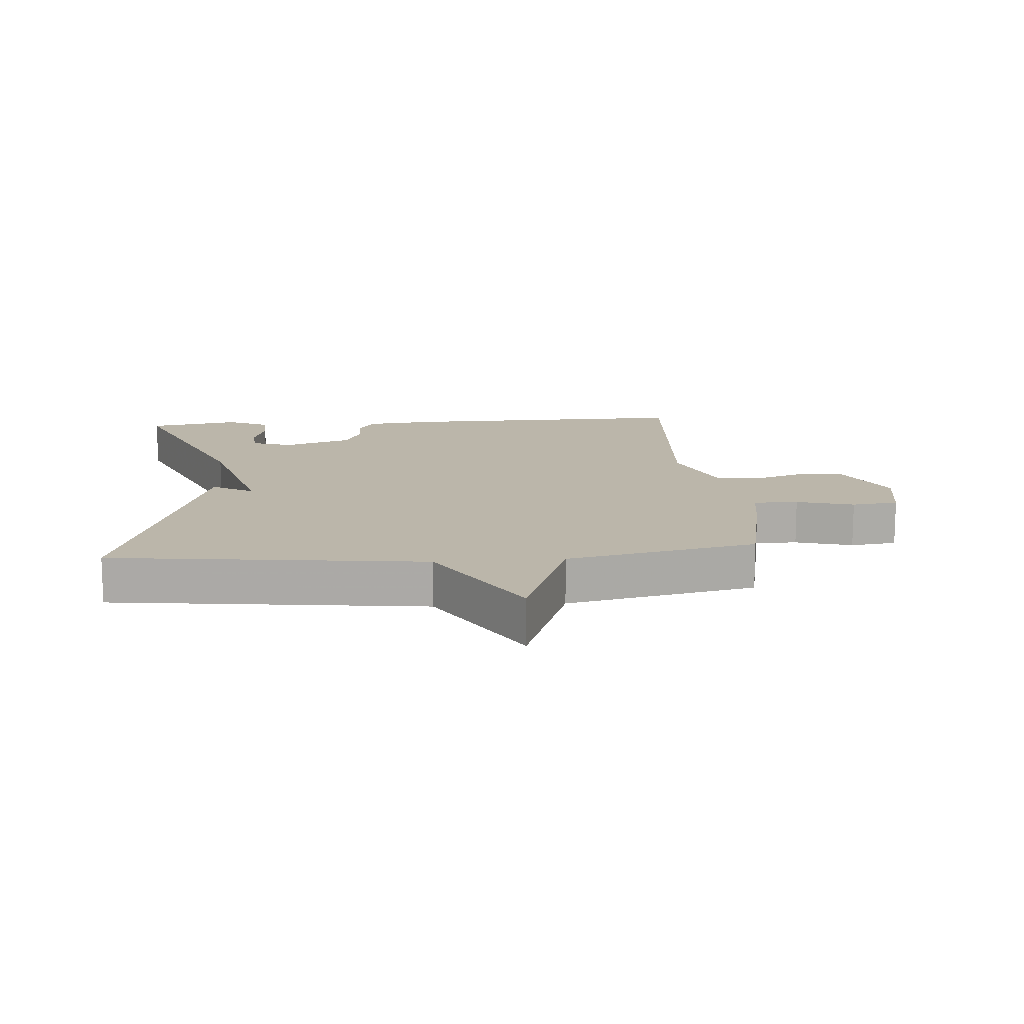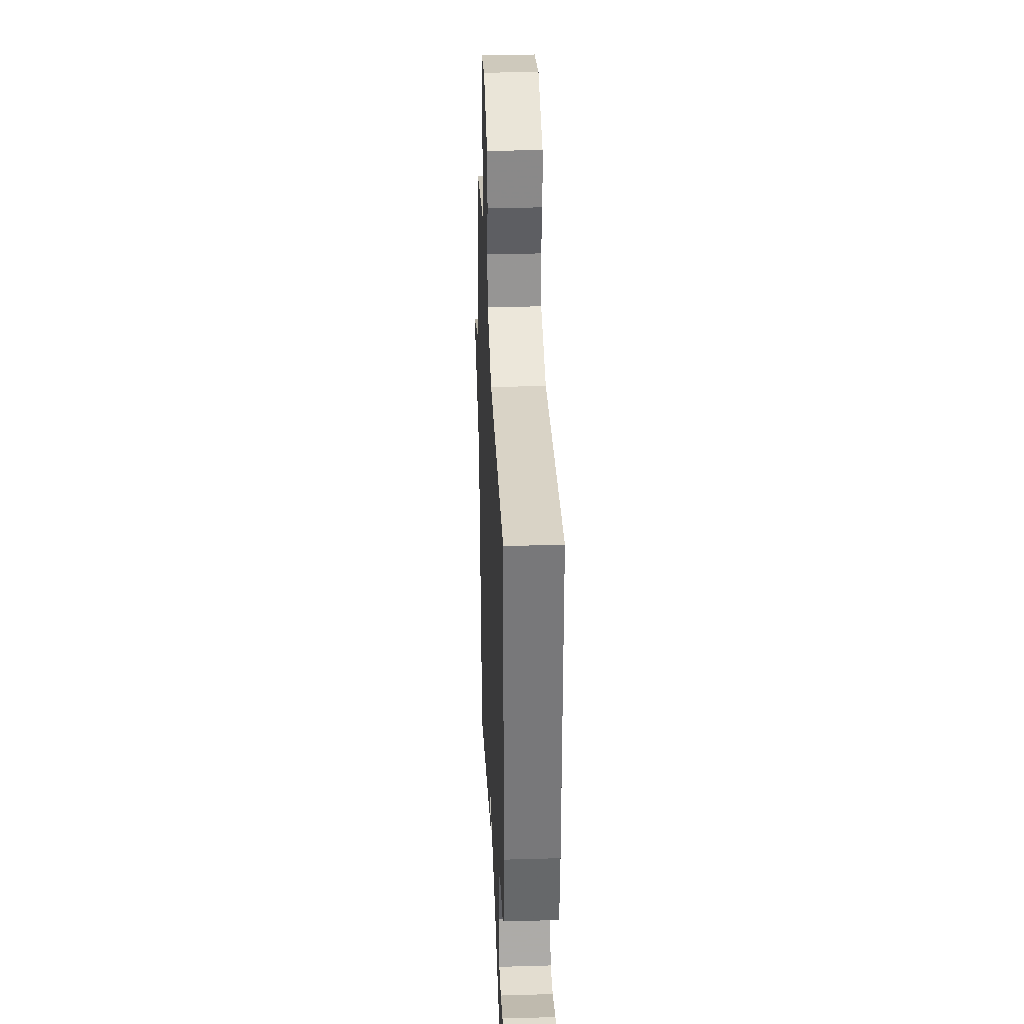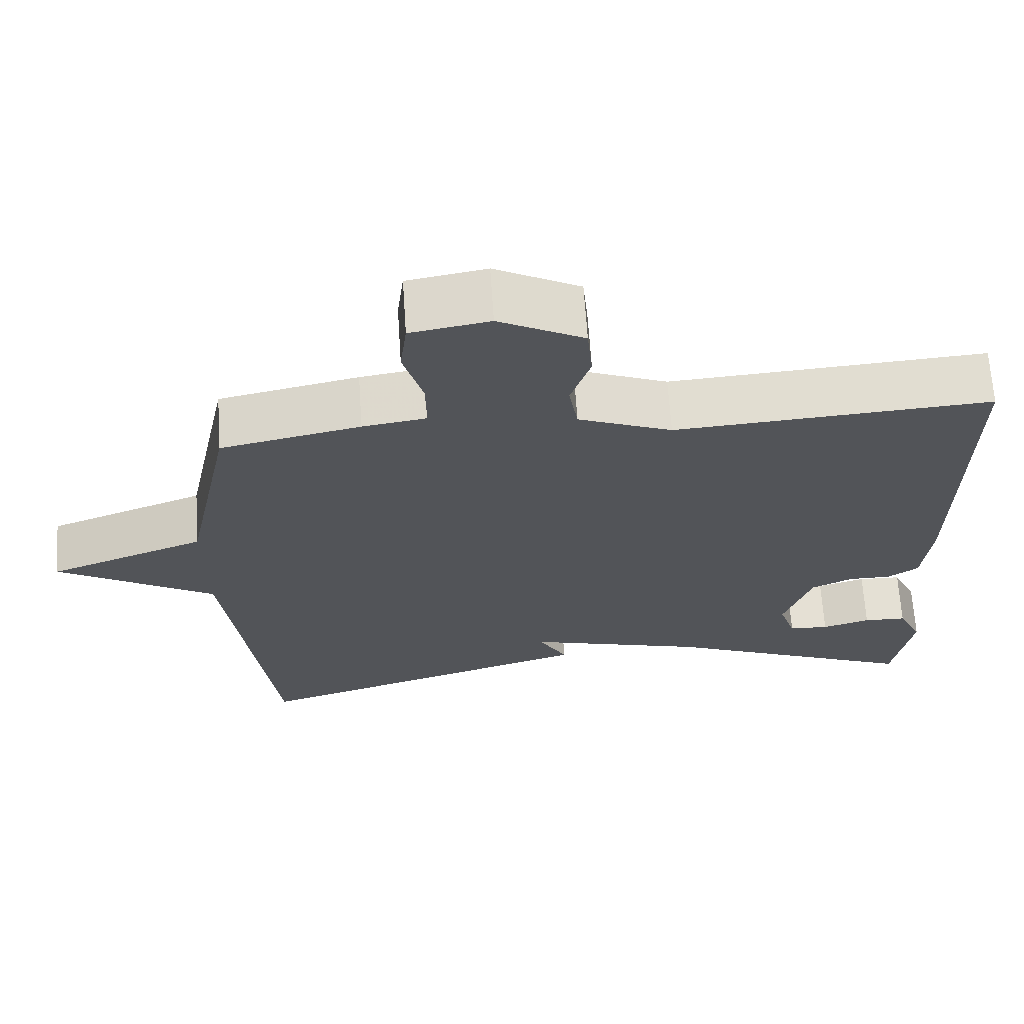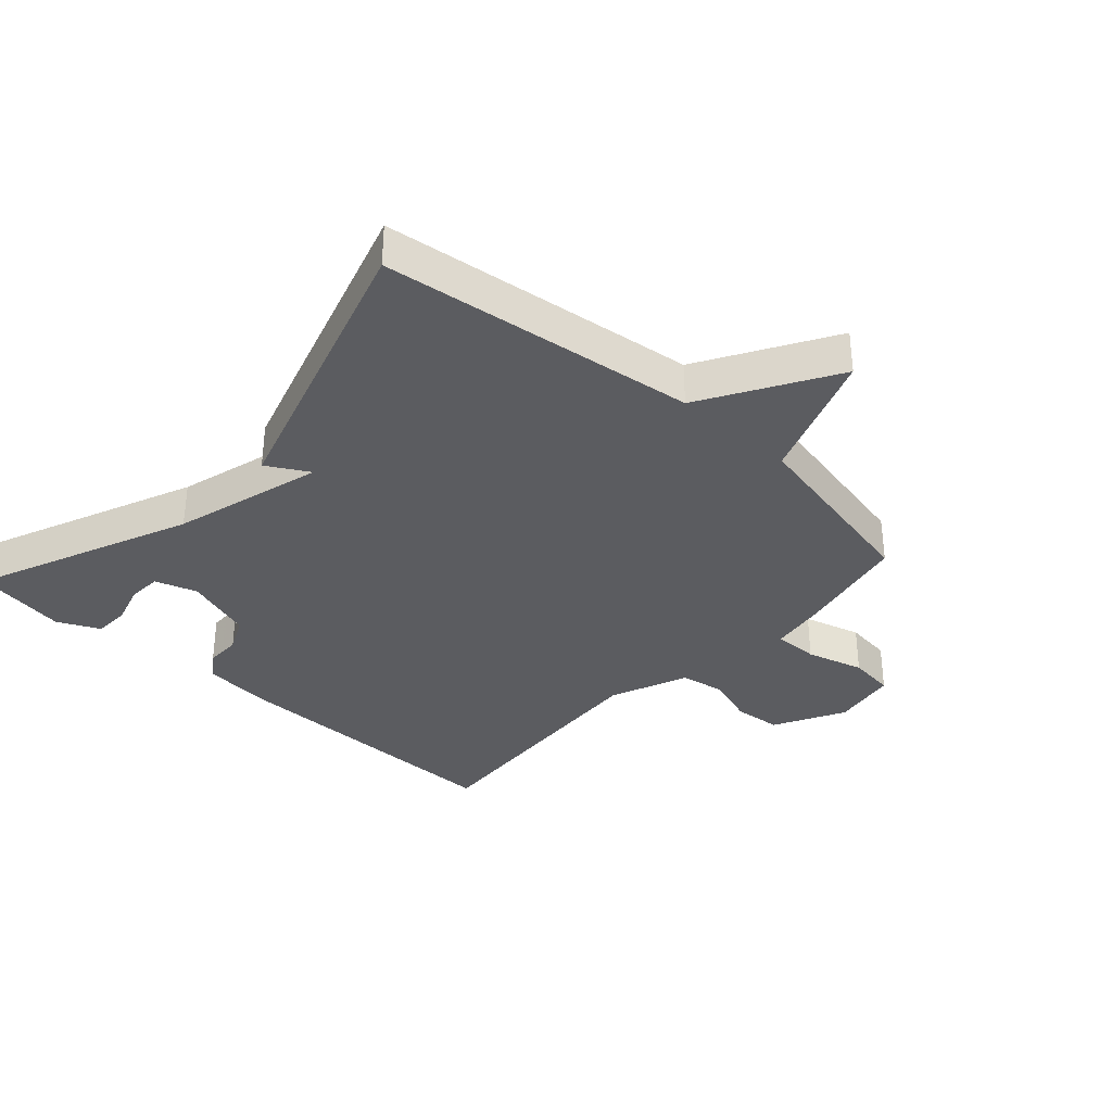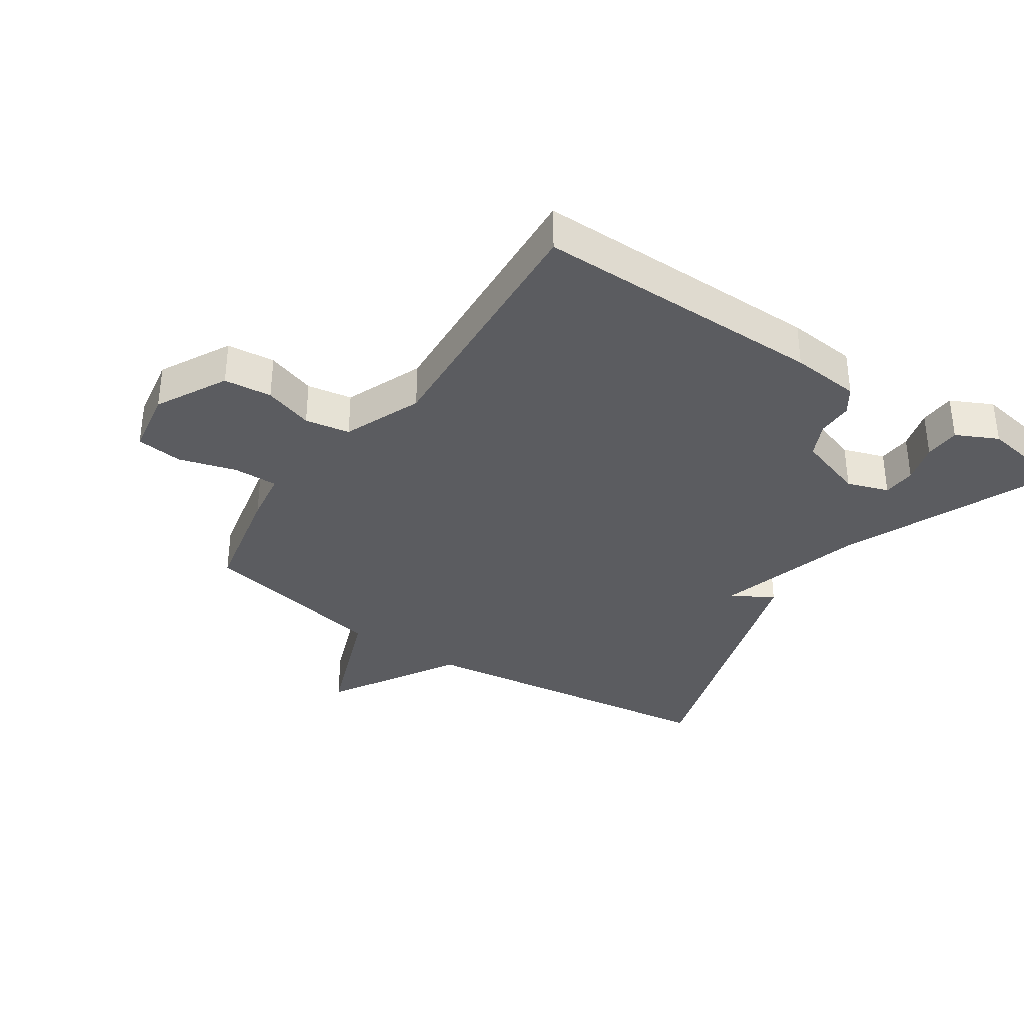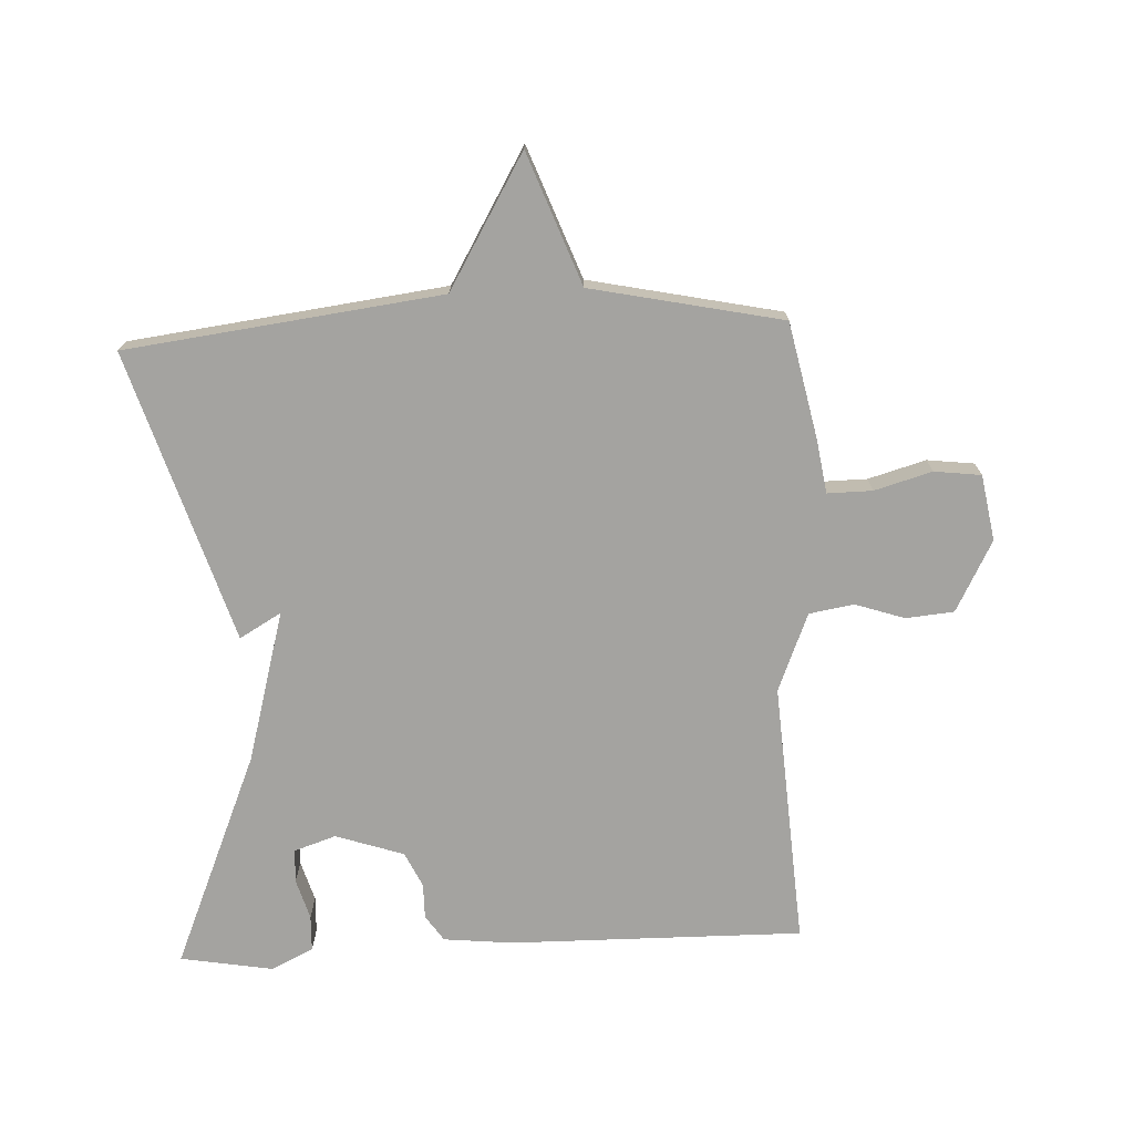
<metadata>
{"format":"obj","ext":"obj","renderer":"f3d","projection":"perspective","resolution":1024,"background":"white","views":[{"elev":13.9,"azim":-94.7,"up":"+Y"},{"elev":32.2,"azim":87.7,"up":"+Z"},{"elev":66.8,"azim":-3.8,"up":"+Z"},{"elev":-34.7,"azim":-132.4,"up":"+Y"},{"elev":-34.9,"azim":56.1,"up":"+Y"},{"elev":-73.0,"azim":-87.4,"up":"+Y"}]}
</metadata>
<code>
v 0.5 0.07 -0.5
v 0.159 0.07 -0.357
v -0.079 0.07 -0.291
v -0.041 0.07 -0.357
v -0.5 0.07 -0.5
v -0.563 0.07 -0.002
v -0.77 0.07 0.12
v -0.563 0.07 0.198
v -0.5 0.07 0.5
v -0.316 0.07 0.539
v -0.232 0.07 0.552
v -0.233 0.07 0.623
v -0.259 0.07 0.714
v -0.25 0.07 0.788
v -0.146 0.07 0.806
v -0.034 0.07 0.747
v -0.027 0.07 0.671
v -0.053 0.07 0.593
v -0.041 0.07 0.522
v 0.083 0.07 0.472
v 0.5 0.07 0.5
v 0.496 0.07 0.037
v 0.485 0.07 -0.073
v 0.444 0.07 -0.101
v 0.388 0.07 -0.101
v 0.333 0.07 -0.127
v 0.297 0.07 -0.235
v 0.319 0.07 -0.301
v 0.372 0.07 -0.304
v 0.436 0.07 -0.285
v 0.493 0.07 -0.287
v 0.525 0.07 -0.353
v 0.5 0 -0.5
v 0.159 0 -0.357
v -0.079 0 -0.291
v -0.041 0 -0.357
v -0.5 0 -0.5
v -0.563 0 -0.002
v -0.77 0 0.12
v -0.563 0 0.198
v -0.5 0 0.5
v -0.316 0 0.539
v -0.232 0 0.552
v -0.233 0 0.623
v -0.259 0 0.714
v -0.25 0 0.788
v -0.146 0 0.806
v -0.034 0 0.747
v -0.027 0 0.671
v -0.053 0 0.593
v -0.041 0 0.522
v 0.083 0 0.472
v 0.5 0 0.5
v 0.496 0 0.037
v 0.485 0 -0.073
v 0.444 0 -0.101
v 0.388 0 -0.101
v 0.333 0 -0.127
v 0.297 0 -0.235
v 0.319 0 -0.301
v 0.372 0 -0.304
v 0.436 0 -0.285
v 0.493 0 -0.287
v 0.525 0 -0.353
f 31 32 1
f 30 31 1
f 29 30 1
f 28 29 1 2
f 27 28 2 3
f 26 27 3
f 25 26 3
f 23 24 25
f 22 23 25
f 21 22 25
f 20 21 25
f 19 20 25 3
f 18 19 3
f 16 17 18
f 15 16 18
f 14 15 18
f 13 14 18
f 12 13 18
f 11 12 18 3
f 10 11 3
f 9 10 3
f 8 9 3
f 6 7 8
f 5 6 8
f 4 5 8
f 3 4 8
f 33 64 63
f 33 63 62
f 33 62 61
f 34 33 61 60
f 35 34 60 59
f 35 59 58
f 35 58 57
f 57 56 55
f 57 55 54
f 57 54 53
f 57 53 52
f 35 57 52 51
f 35 51 50
f 50 49 48
f 50 48 47
f 50 47 46
f 50 46 45
f 50 45 44
f 35 50 44 43
f 35 43 42
f 35 42 41
f 35 41 40
f 40 39 38
f 40 38 37
f 40 37 36
f 40 36 35
f 1 33 34 2
f 2 34 35 3
f 3 35 36 4
f 4 36 37 5
f 5 37 38 6
f 6 38 39 7
f 7 39 40 8
f 8 40 41 9
f 9 41 42 10
f 10 42 43 11
f 11 43 44 12
f 12 44 45 13
f 13 45 46 14
f 14 46 47 15
f 15 47 48 16
f 16 48 49 17
f 17 49 50 18
f 18 50 51 19
f 19 51 52 20
f 20 52 53 21
f 21 53 54 22
f 22 54 55 23
f 23 55 56 24
f 24 56 57 25
f 25 57 58 26
f 26 58 59 27
f 27 59 60 28
f 28 60 61 29
f 29 61 62 30
f 30 62 63 31
f 31 63 64 32
f 32 64 33 1

</code>
